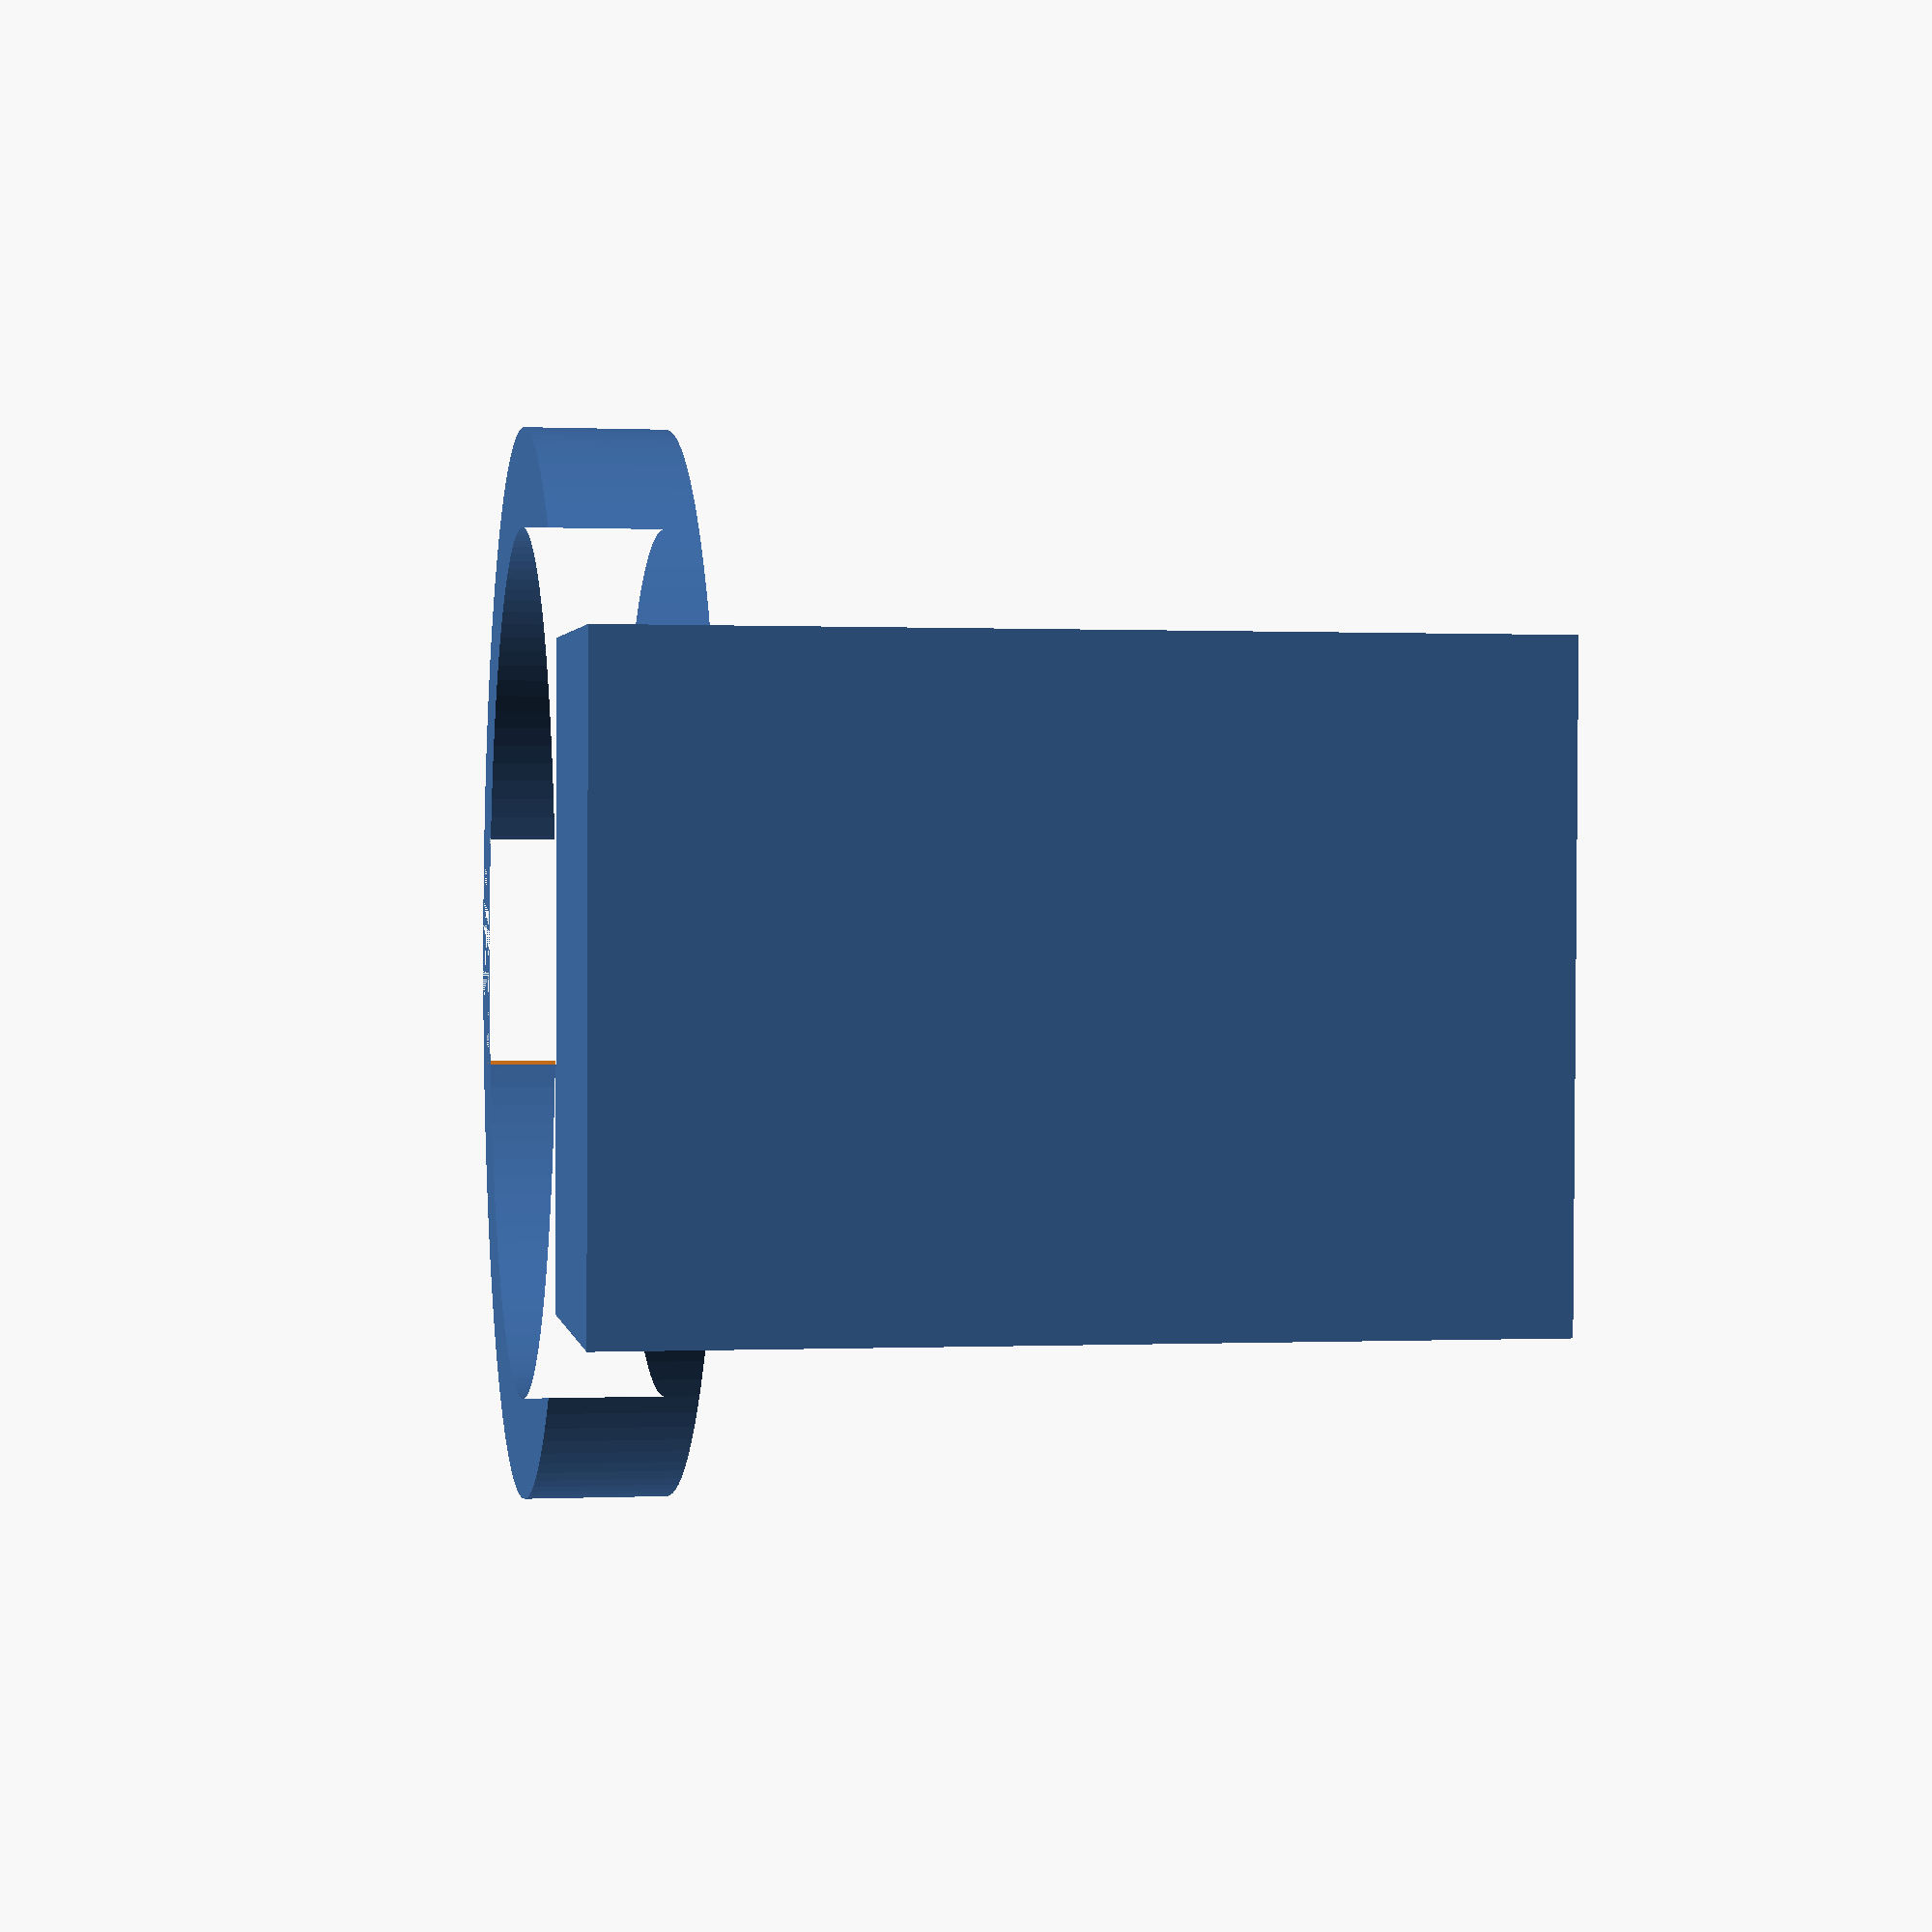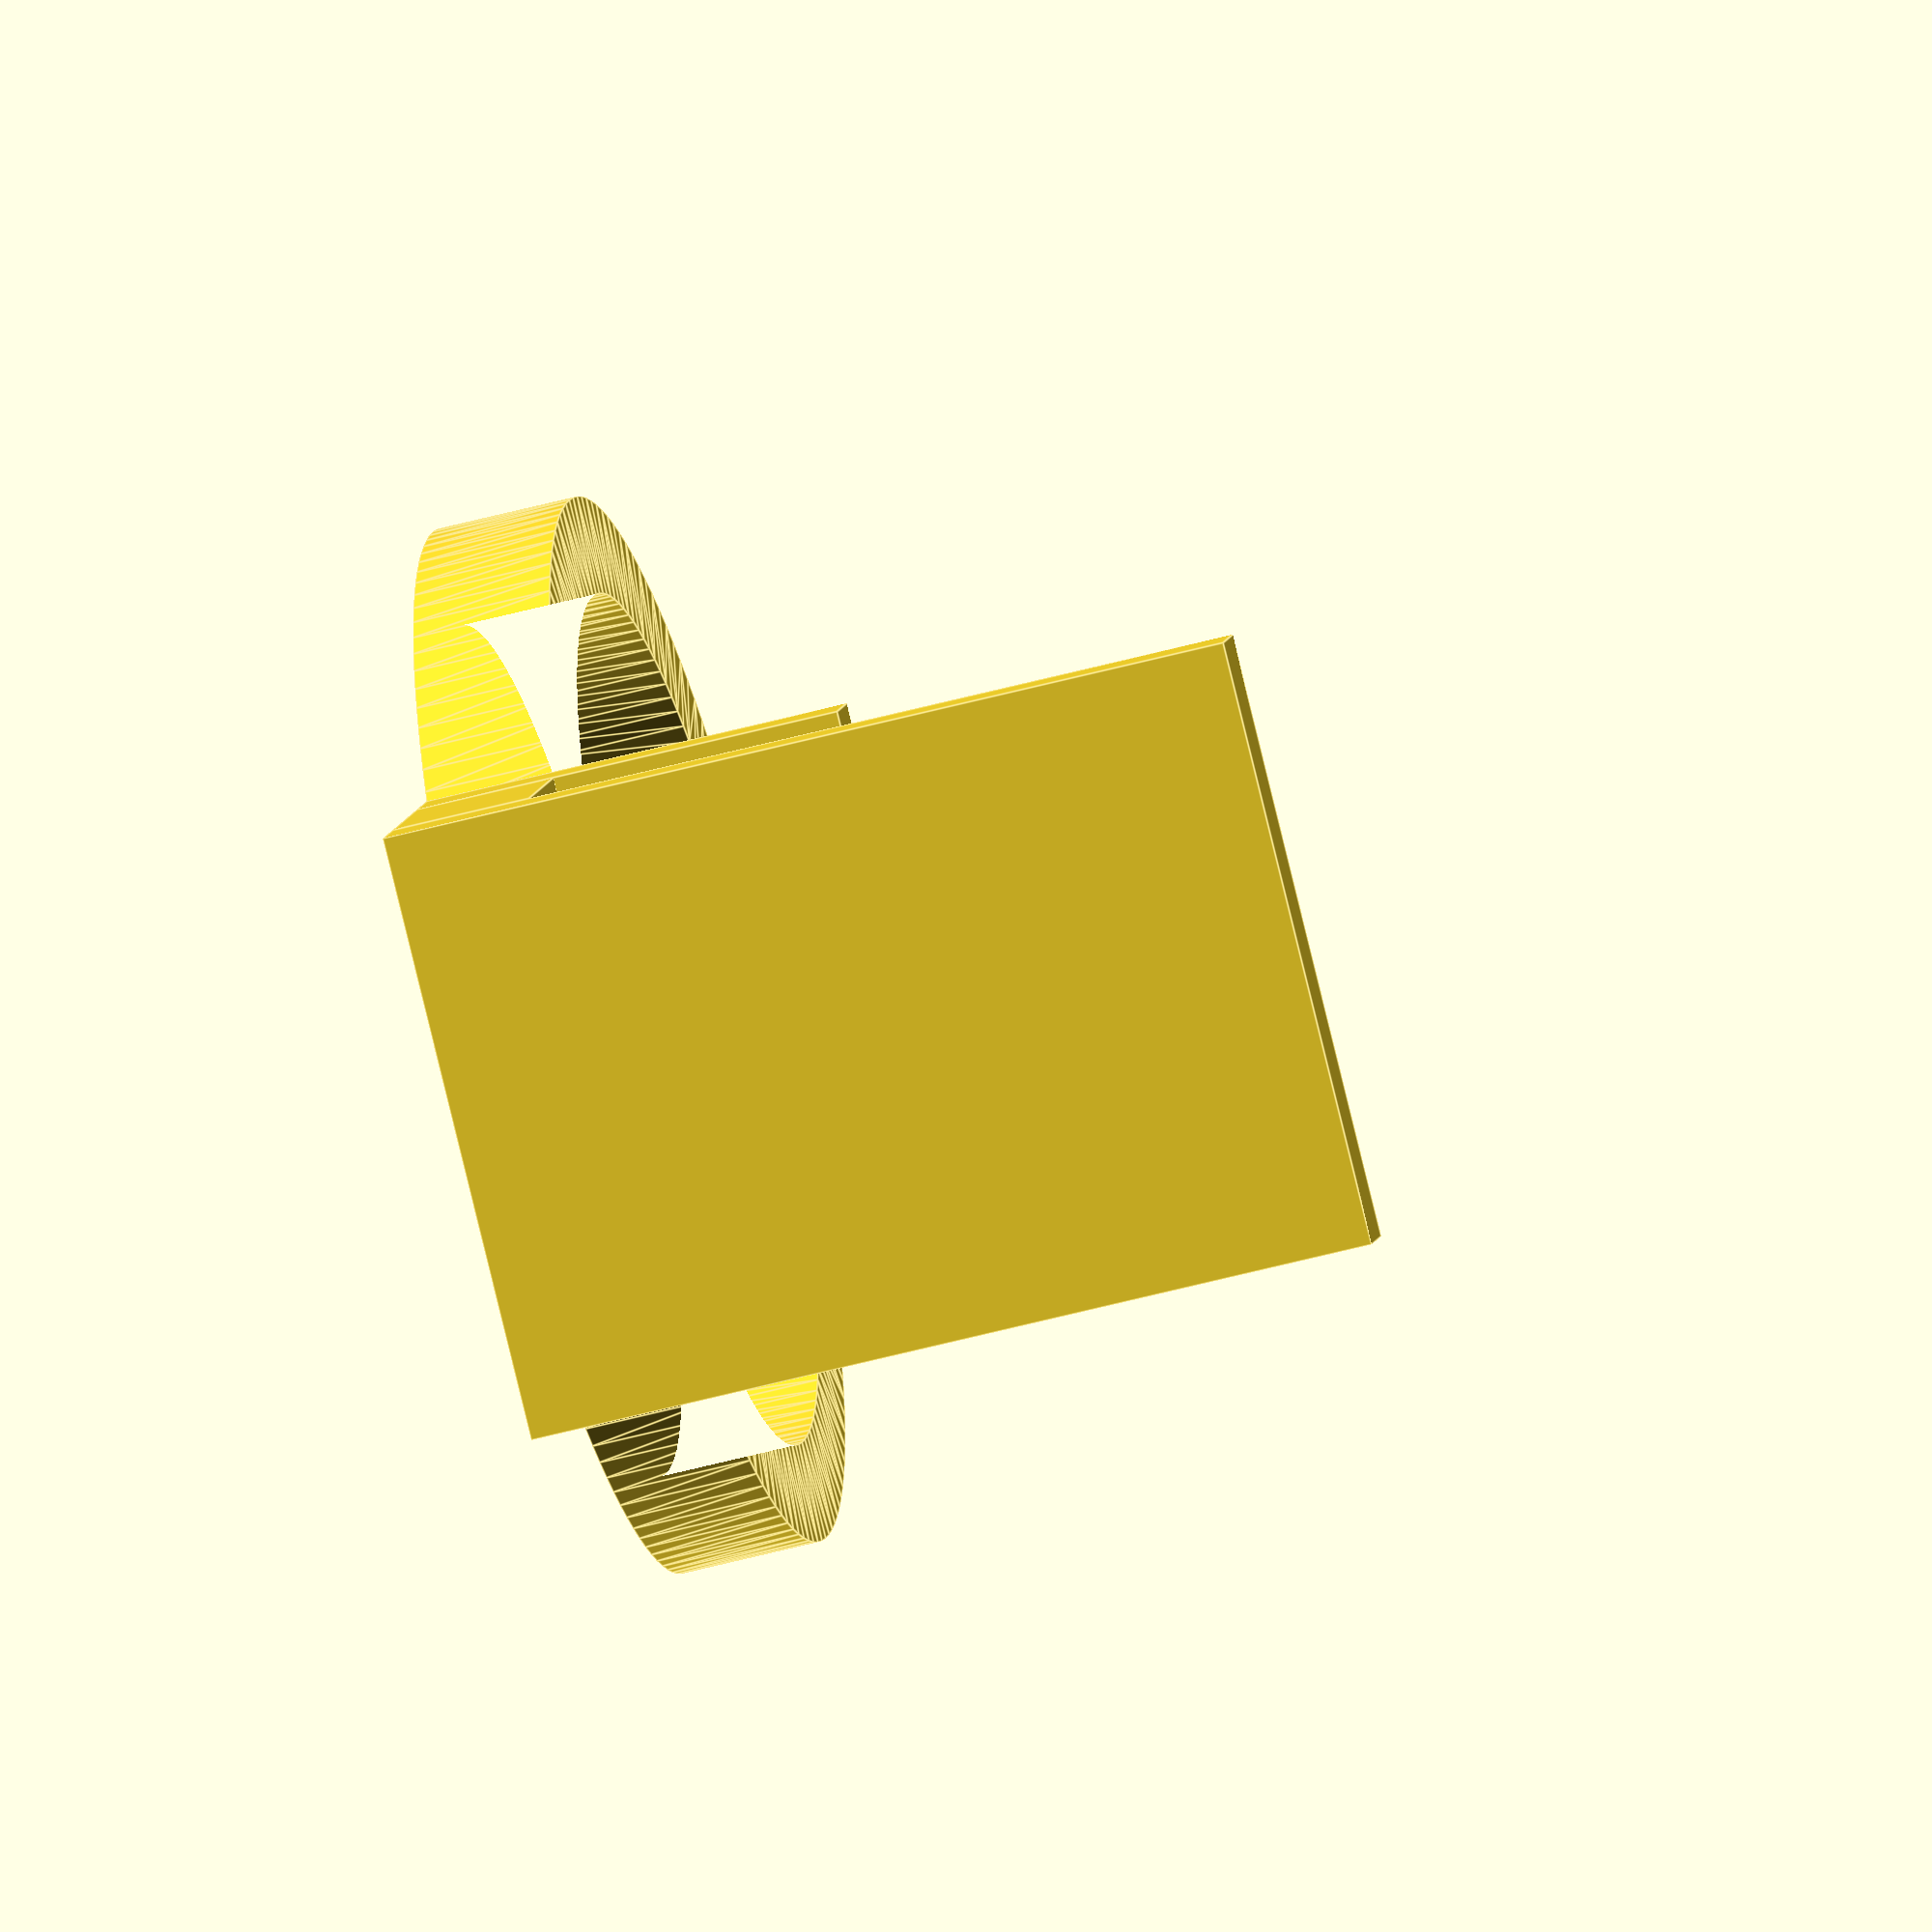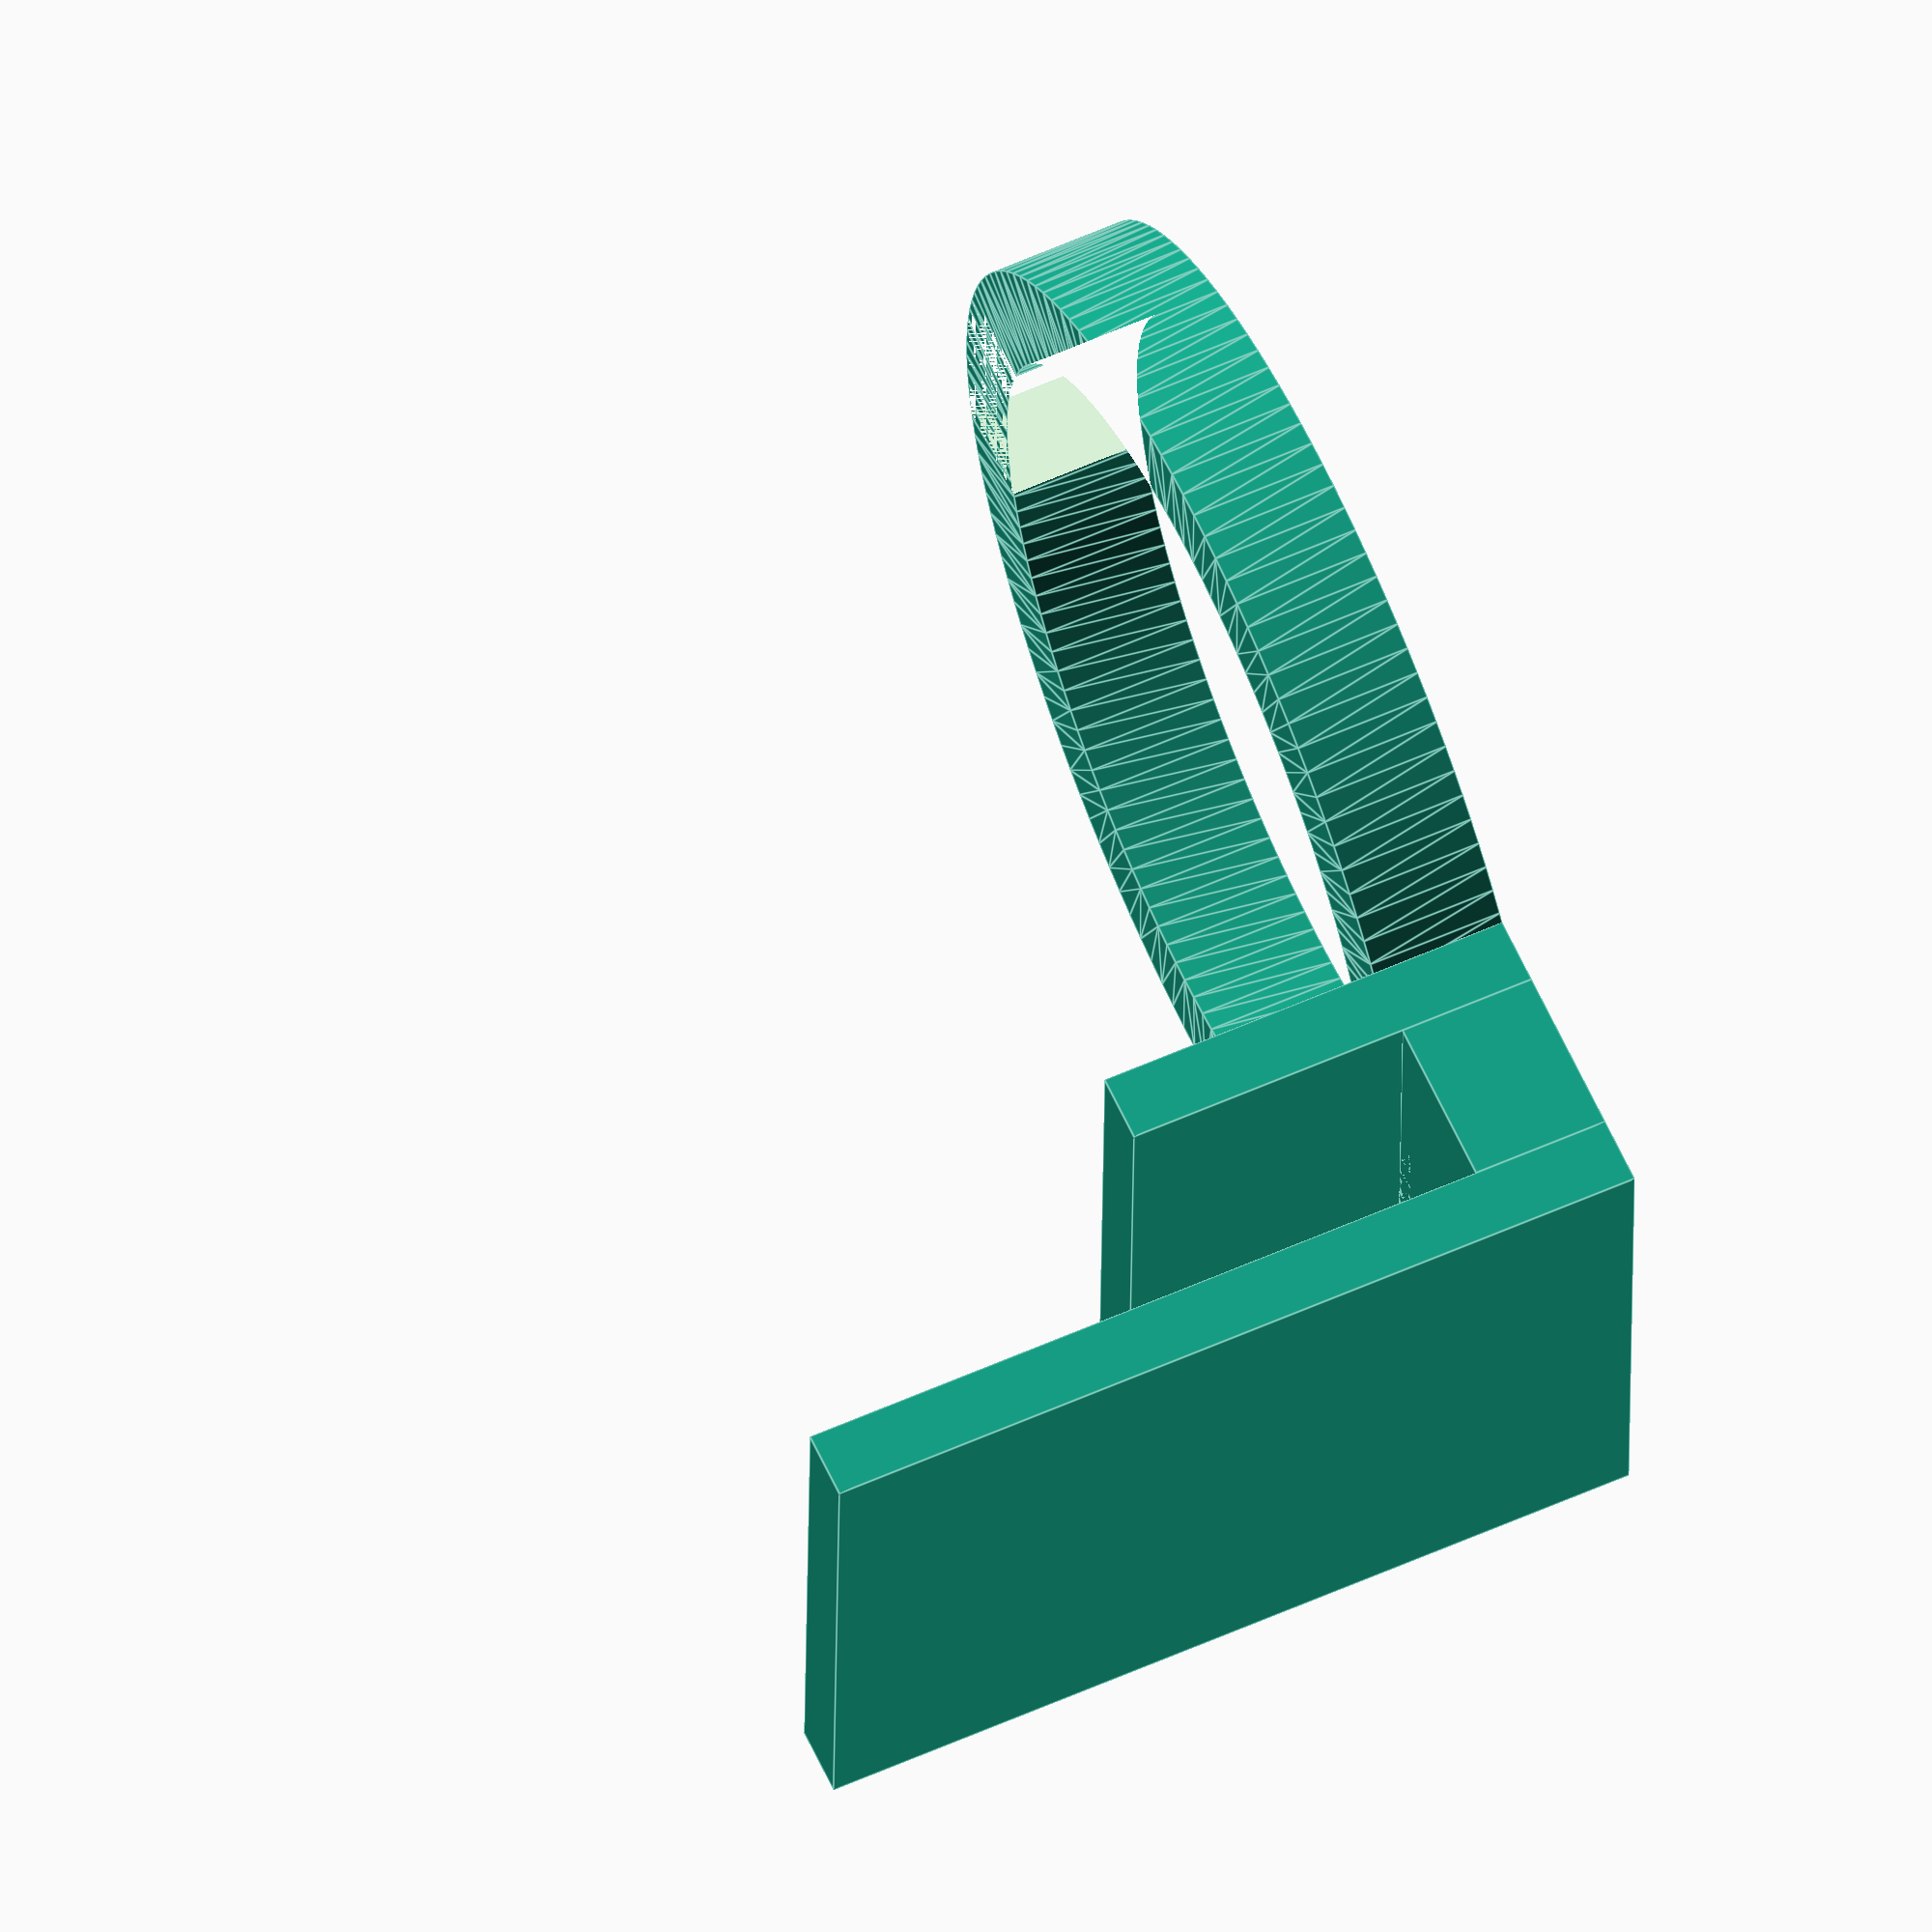
<openscad>
baseheight = 8;

circlesegments = 128;

outerradius = 30.2;//60.4 mm
innerradius = 24.6;//48.4 mm + 0,8 Toleranz = 49.2

holderwidth = 35;
holderdepth = 10;
holderheight = innerradius*2;

holderthickness = 4.0;

ringspacewidth = 14;

difference()
{
    linear_extrude(height = baseheight)
    difference() {
        circle(outerradius, $fn=circlesegments);
        circle(innerradius, $fn=circlesegments);
    }
    
    translate([-ringspacewidth/2,innerradius-1,0])
    cube([ringspacewidth,outerradius-innerradius+2,baseheight]);
}

translate([-holderwidth/2,-innerradius-holderdepth-holderthickness,0]) //[Hälfte der Grundplatte (dann ist es mittig), -24.4-10, 0)
{       
    cube([holderwidth,holderdepth,baseheight]); //35 (gerade so breit, dass es bündig mit dem Kreis ist), 11 ist die reine Standfläche, 8 = so hoch wie der Kreis
    
    //vordere Platte
    translate([0,-holderthickness,0])
    cube([holderwidth,holderthickness,holderheight]); //48 = ~Hälfte vom S7 (40) + 8 von der Basisplatte => nehmen wir 48.4 dann haben wir exakt den Durchmesser vom inneren Kreis, -3.6 translate => Wände außerhalb, damit wir unsere volle Standfläche von 11 bekommen
    
    //hintere Platte am Holm
    translate([0,holderdepth,0])
    cube([holderwidth,holderthickness,holderheight/2]);
}

</openscad>
<views>
elev=179.8 azim=268.5 roll=279.6 proj=p view=wireframe
elev=234.3 azim=209.9 roll=254.0 proj=o view=edges
elev=299.7 azim=271.3 roll=65.5 proj=o view=edges
</views>
